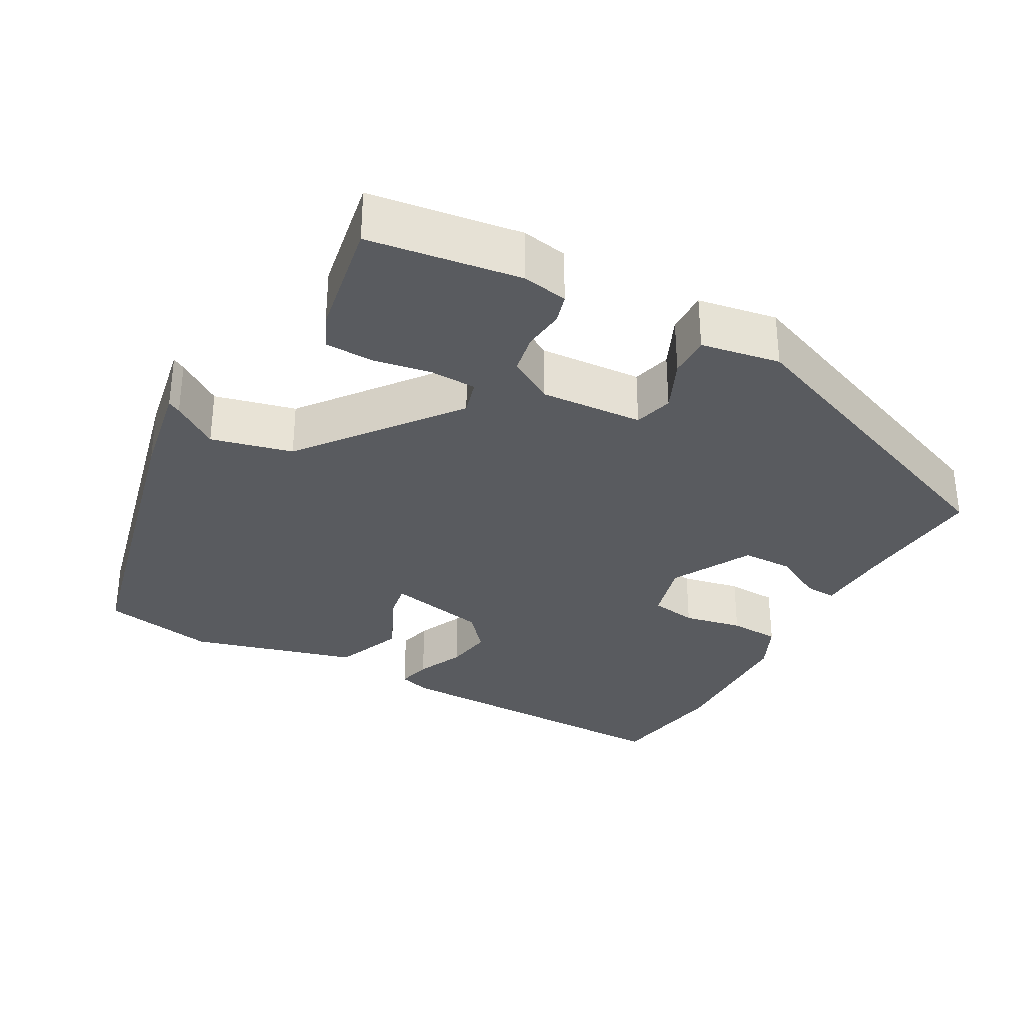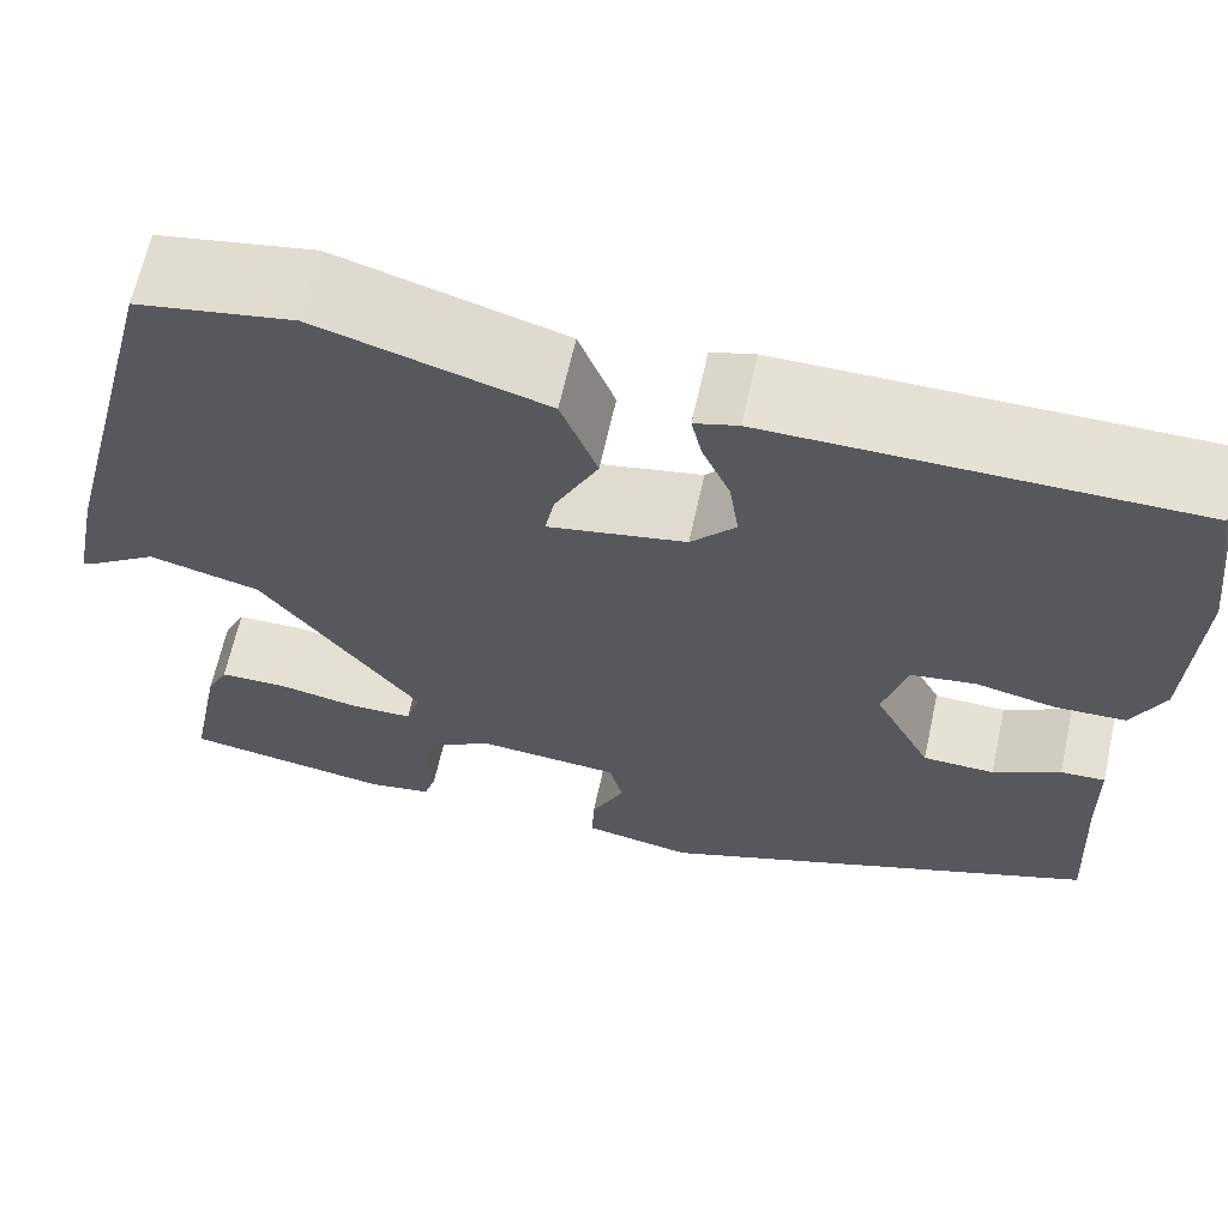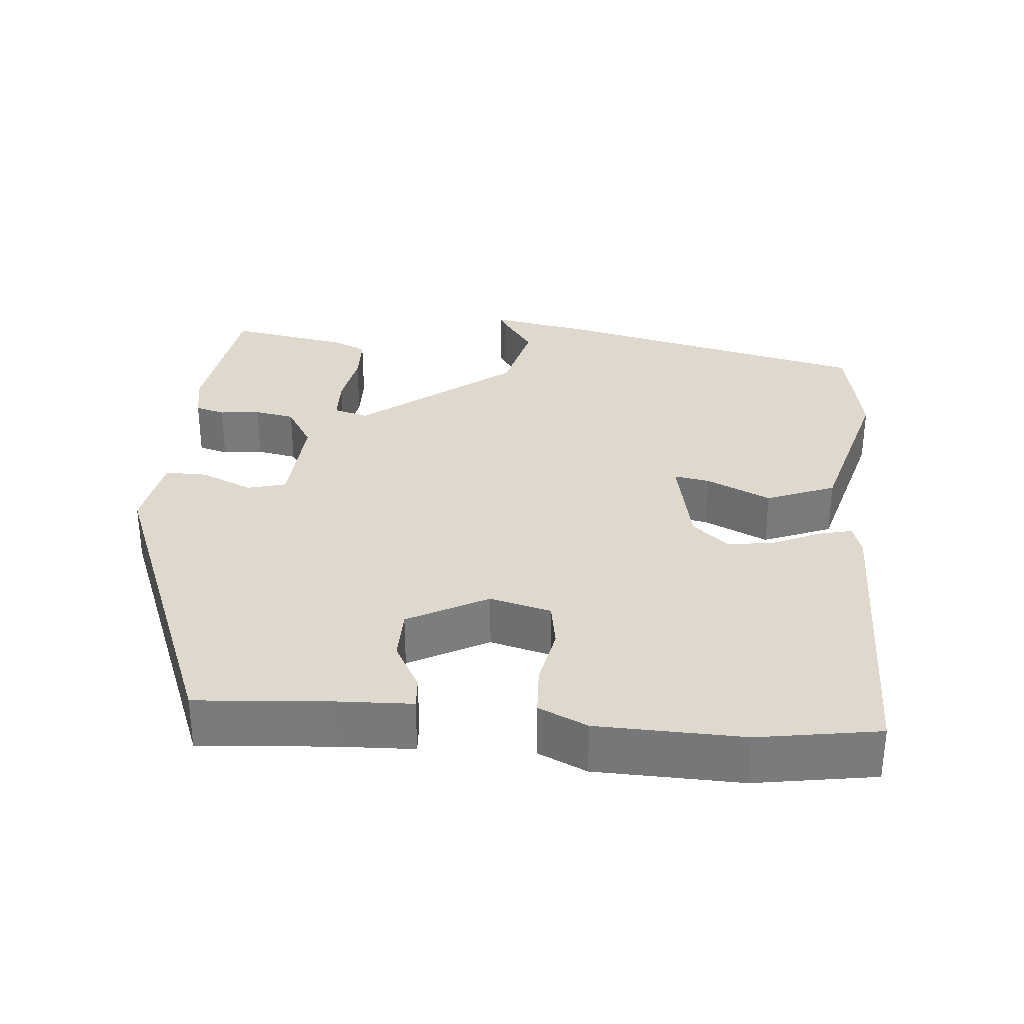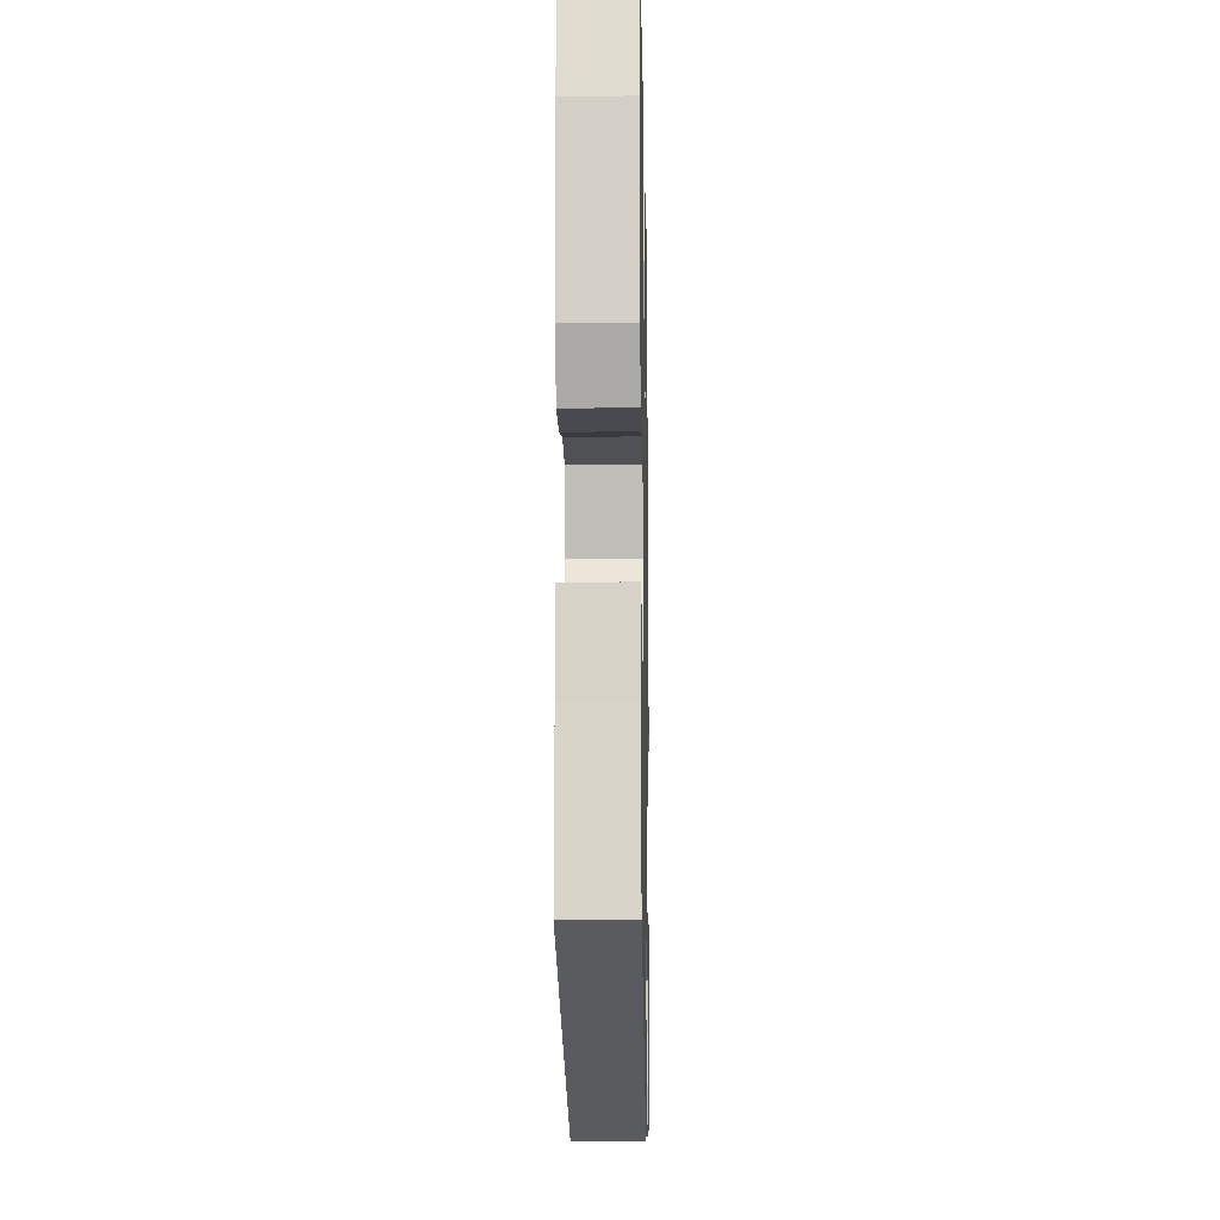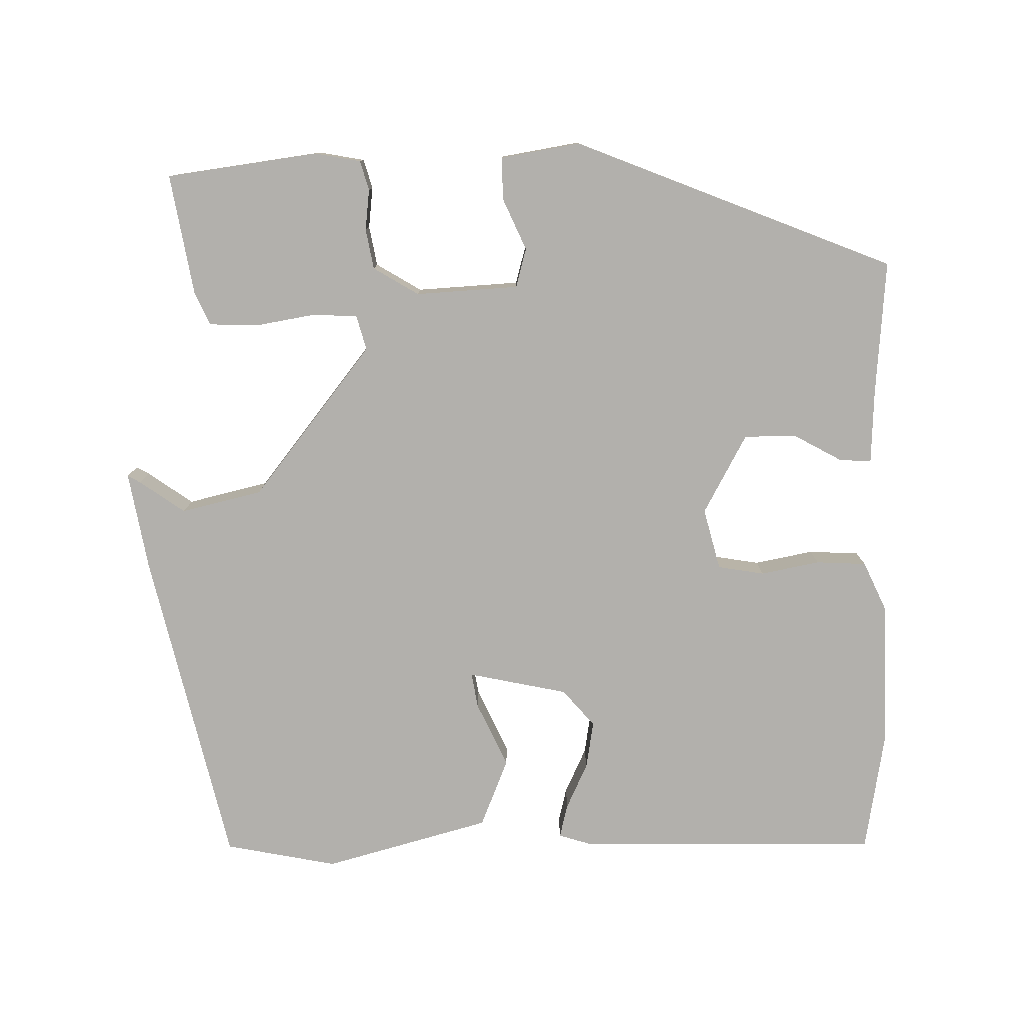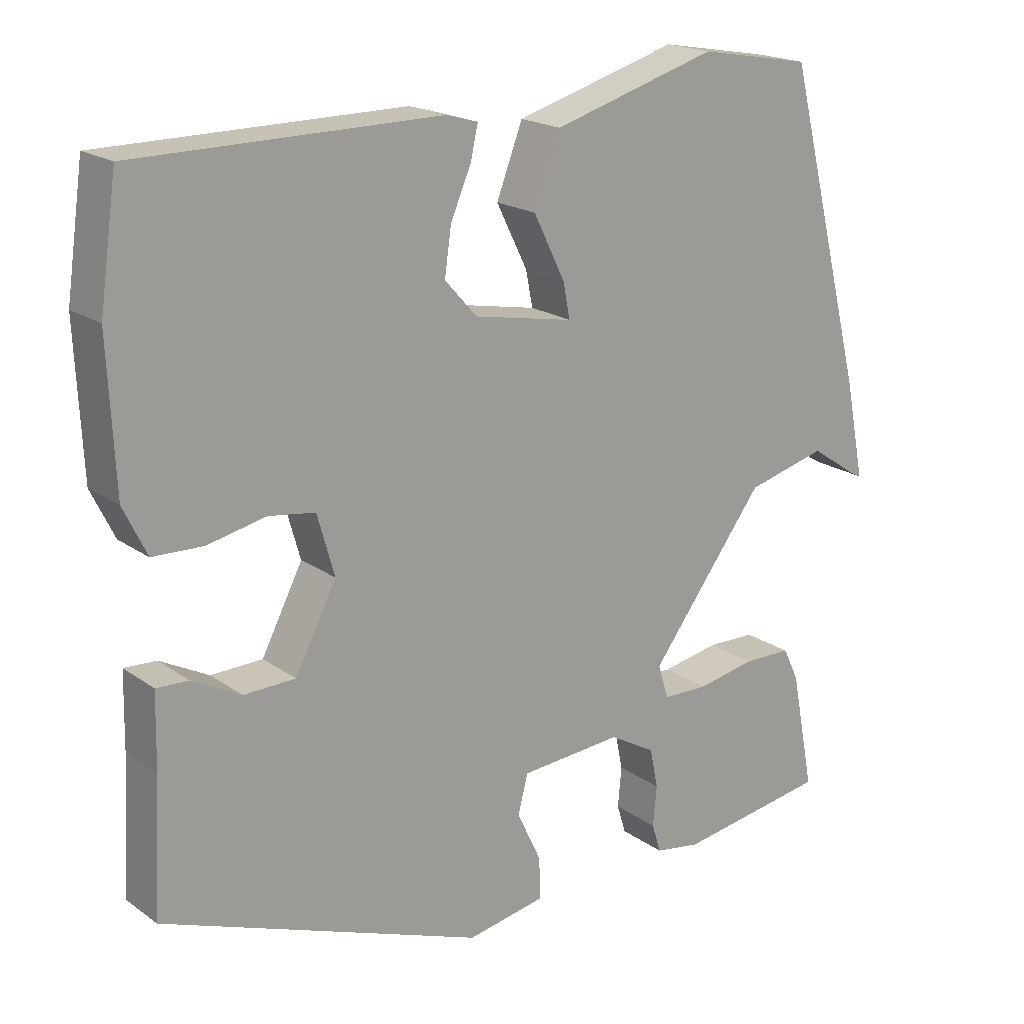
<metadata>
{"format":"obj","ext":"obj","renderer":"f3d","projection":"perspective","resolution":1024,"background":"white","views":[{"elev":-32.3,"azim":150.1,"up":"+Y"},{"elev":64.6,"azim":-167.6,"up":"+Z"},{"elev":31.9,"azim":-86.1,"up":"+Y"},{"elev":-11.9,"azim":-88.9,"up":"+Z"},{"elev":-78.8,"azim":179.6,"up":"+Y"},{"elev":19.1,"azim":-37.3,"up":"+Z"}]}
</metadata>
<code>
v -0.522 0.07 0.345
v -0.499 0.07 0.506
v -0.095 0.07 0.509
v -0.053 0.07 0.497
v -0.063 0.07 0.452
v -0.09 0.07 0.39
v -0.099 0.07 0.327
v -0.056 0.07 0.279
v 0.077 0.07 0.254
v 0.068 0.07 0.301
v 0.026 0.07 0.386
v 0.061 0.07 0.478
v 0.28 0.07 0.543
v 0.43 0.07 0.517
v 0.537 0.07 0.097
v 0.563 0.07 -0.033
v 0.546 0.07 -0.024
v 0.485 0.07 0.017
v 0.378 0.07 -0.011
v 0.225 0.07 -0.215
v 0.239 0.07 -0.261
v 0.3 0.07 -0.262
v 0.377 0.07 -0.247
v 0.442 0.07 -0.248
v 0.463 0.07 -0.292
v 0.494 0.07 -0.451
v 0.293 0.07 -0.483
v 0.232 0.07 -0.473
v 0.22 0.07 -0.434
v 0.225 0.07 -0.38
v 0.214 0.07 -0.327
v 0.153 0.07 -0.292
v 0.017 0.07 -0.303
v 0.004 0.07 -0.355
v 0.036 0.07 -0.423
v 0.038 0.07 -0.479
v -0.067 0.07 -0.499
v -0.496 0.07 -0.338
v -0.486 0.07 -0.16
v -0.484 0.07 -0.061
v -0.441 0.07 -0.063
v -0.376 0.07 -0.097
v -0.307 0.07 -0.095
v -0.252 0.07 0.012
v -0.275 0.07 0.093
v -0.337 0.07 0.102
v -0.415 0.07 0.085
v -0.482 0.07 0.087
v -0.513 0.07 0.151
v -0.522 0 0.345
v -0.499 0 0.506
v -0.095 0 0.509
v -0.053 0 0.497
v -0.063 0 0.452
v -0.09 0 0.39
v -0.099 0 0.327
v -0.056 0 0.279
v 0.077 0 0.254
v 0.068 0 0.301
v 0.026 0 0.386
v 0.061 0 0.478
v 0.28 0 0.543
v 0.43 0 0.517
v 0.537 0 0.097
v 0.563 0 -0.033
v 0.546 0 -0.024
v 0.485 0 0.017
v 0.378 0 -0.011
v 0.225 0 -0.215
v 0.239 0 -0.261
v 0.3 0 -0.262
v 0.377 0 -0.247
v 0.442 0 -0.248
v 0.463 0 -0.292
v 0.494 0 -0.451
v 0.293 0 -0.483
v 0.232 0 -0.473
v 0.22 0 -0.434
v 0.225 0 -0.38
v 0.214 0 -0.327
v 0.153 0 -0.292
v 0.017 0 -0.303
v 0.004 0 -0.355
v 0.036 0 -0.423
v 0.038 0 -0.479
v -0.067 0 -0.499
v -0.496 0 -0.338
v -0.486 0 -0.16
v -0.484 0 -0.061
v -0.441 0 -0.063
v -0.376 0 -0.097
v -0.307 0 -0.095
v -0.252 0 0.012
v -0.275 0 0.093
v -0.337 0 0.102
v -0.415 0 0.085
v -0.482 0 0.087
v -0.513 0 0.151
f 4 5 6
f 3 4 6
f 2 3 6
f 1 2 6
f 49 1 6
f 48 49 6
f 47 48 6
f 46 47 6
f 45 46 6 7
f 44 45 7 8
f 43 44 8 9
f 39 40 41 42
f 39 42 43
f 38 39 43
f 37 38 43
f 36 37 43
f 35 36 43
f 34 35 43
f 33 34 43 9
f 28 29 30
f 27 28 30
f 26 27 30
f 25 26 30
f 24 25 30
f 23 24 30
f 22 23 30
f 21 22 30 31
f 20 21 31 32
f 16 17 18
f 15 16 18
f 14 15 18
f 13 14 18
f 12 13 18
f 11 12 18
f 10 11 18
f 9 10 18 19
f 20 32 33
f 19 20 33
f 9 19 33
f 55 54 53
f 55 53 52
f 55 52 51
f 55 51 50
f 55 50 98
f 55 98 97
f 55 97 96
f 55 96 95
f 56 55 95 94
f 57 56 94 93
f 58 57 93 92
f 91 90 89 88
f 92 91 88
f 92 88 87
f 92 87 86
f 92 86 85
f 92 85 84
f 92 84 83
f 58 92 83 82
f 79 78 77
f 79 77 76
f 79 76 75
f 79 75 74
f 79 74 73
f 79 73 72
f 79 72 71
f 80 79 71 70
f 81 80 70 69
f 67 66 65
f 67 65 64
f 67 64 63
f 67 63 62
f 67 62 61
f 67 61 60
f 67 60 59
f 68 67 59 58
f 82 81 69
f 82 69 68
f 82 68 58
f 1 50 51 2
f 2 51 52 3
f 3 52 53 4
f 4 53 54 5
f 5 54 55 6
f 6 55 56 7
f 7 56 57 8
f 8 57 58 9
f 9 58 59 10
f 10 59 60 11
f 11 60 61 12
f 12 61 62 13
f 13 62 63 14
f 14 63 64 15
f 15 64 65 16
f 16 65 66 17
f 17 66 67 18
f 18 67 68 19
f 19 68 69 20
f 20 69 70 21
f 21 70 71 22
f 22 71 72 23
f 23 72 73 24
f 24 73 74 25
f 25 74 75 26
f 26 75 76 27
f 27 76 77 28
f 28 77 78 29
f 29 78 79 30
f 30 79 80 31
f 31 80 81 32
f 32 81 82 33
f 33 82 83 34
f 34 83 84 35
f 35 84 85 36
f 36 85 86 37
f 37 86 87 38
f 38 87 88 39
f 39 88 89 40
f 40 89 90 41
f 41 90 91 42
f 42 91 92 43
f 43 92 93 44
f 44 93 94 45
f 45 94 95 46
f 46 95 96 47
f 47 96 97 48
f 48 97 98 49
f 49 98 50 1

</code>
